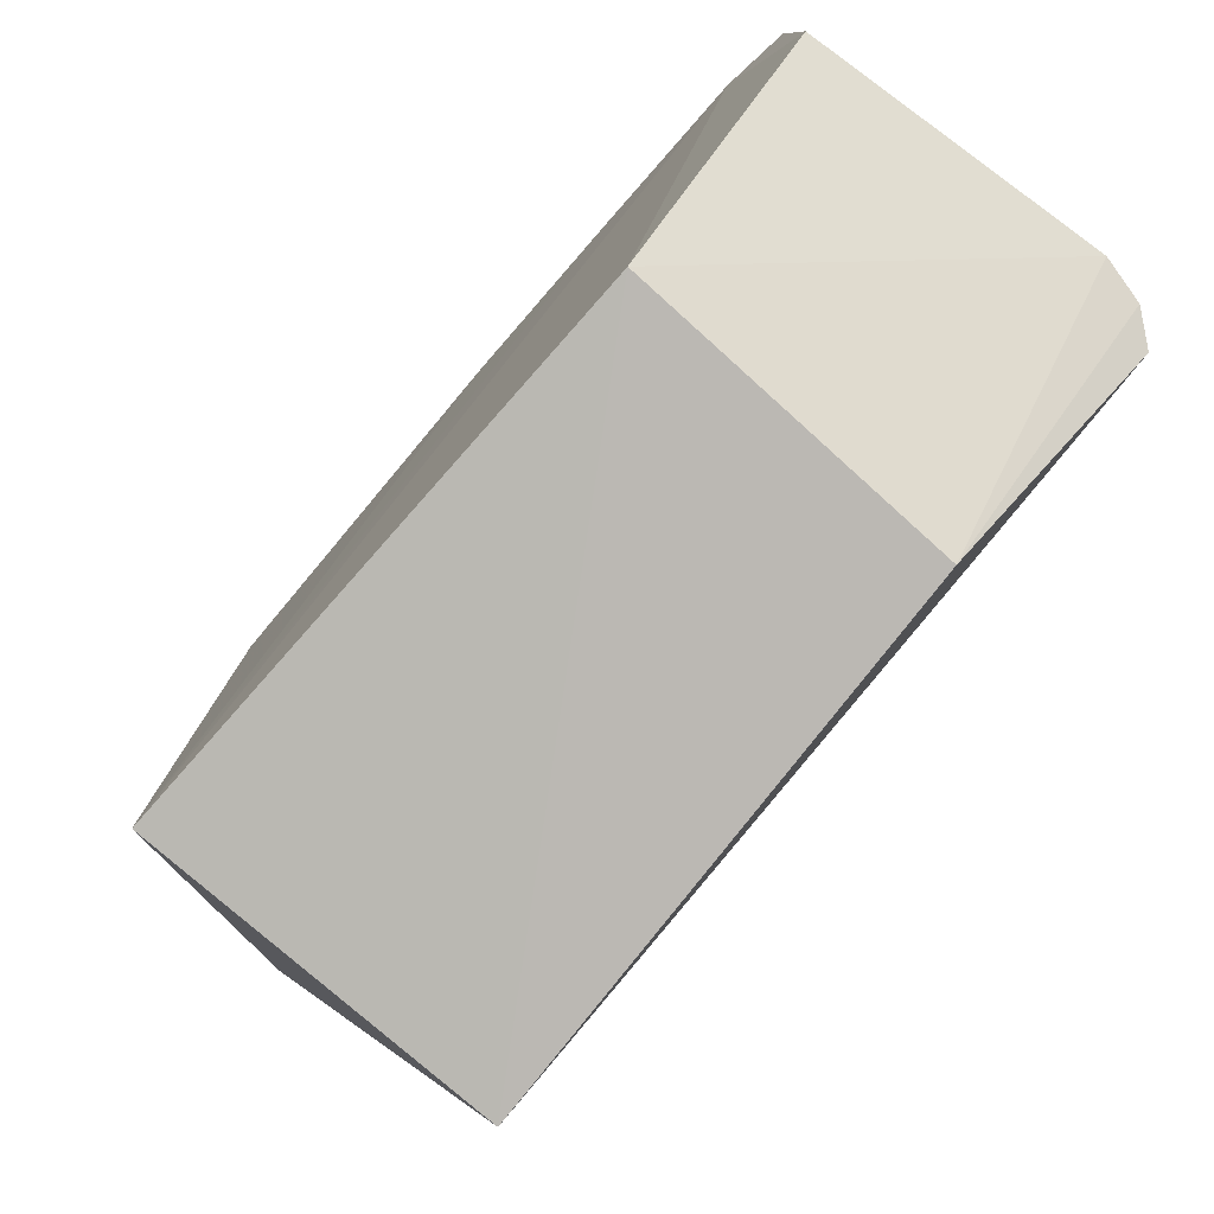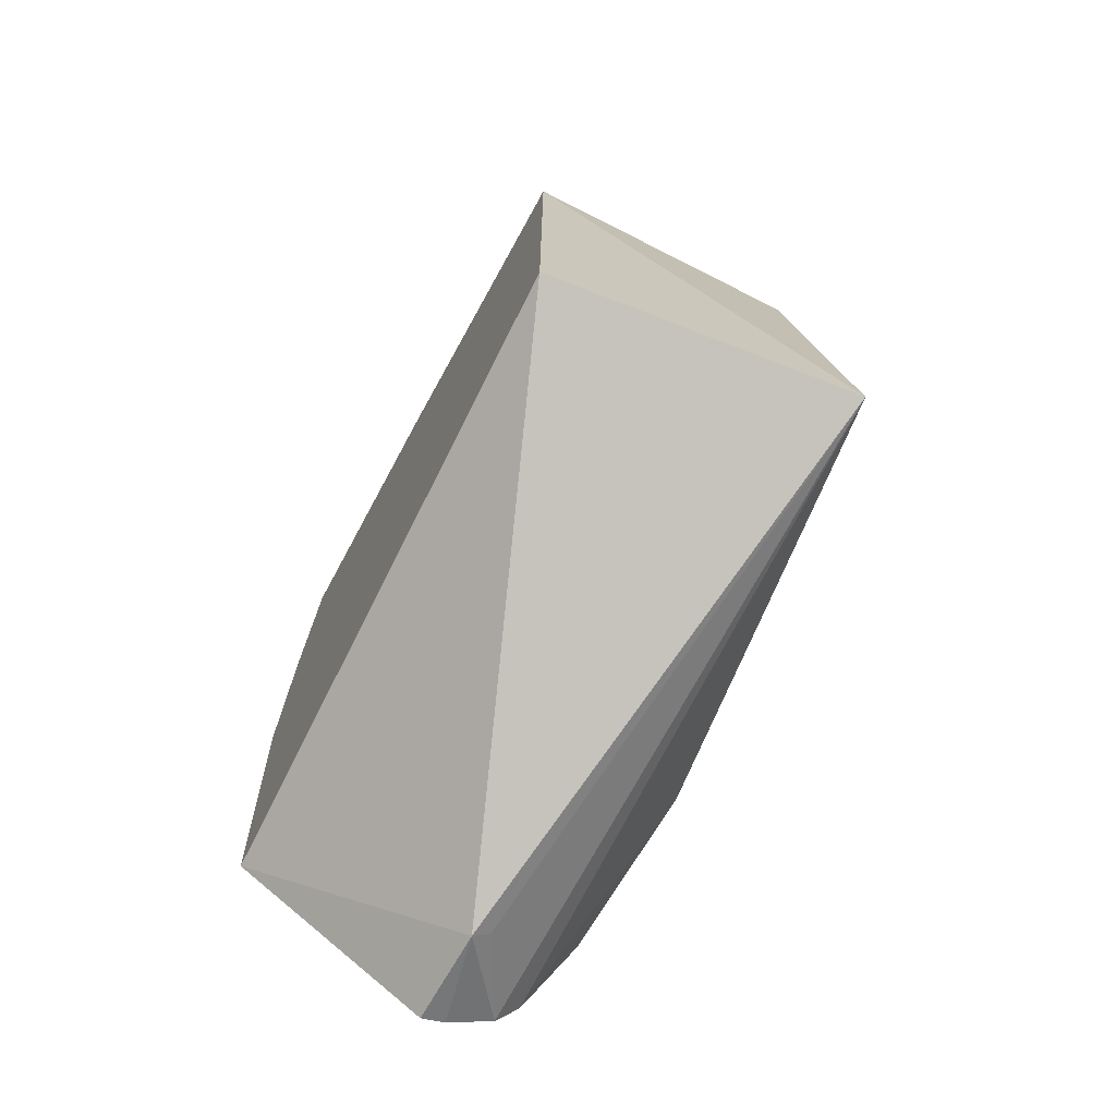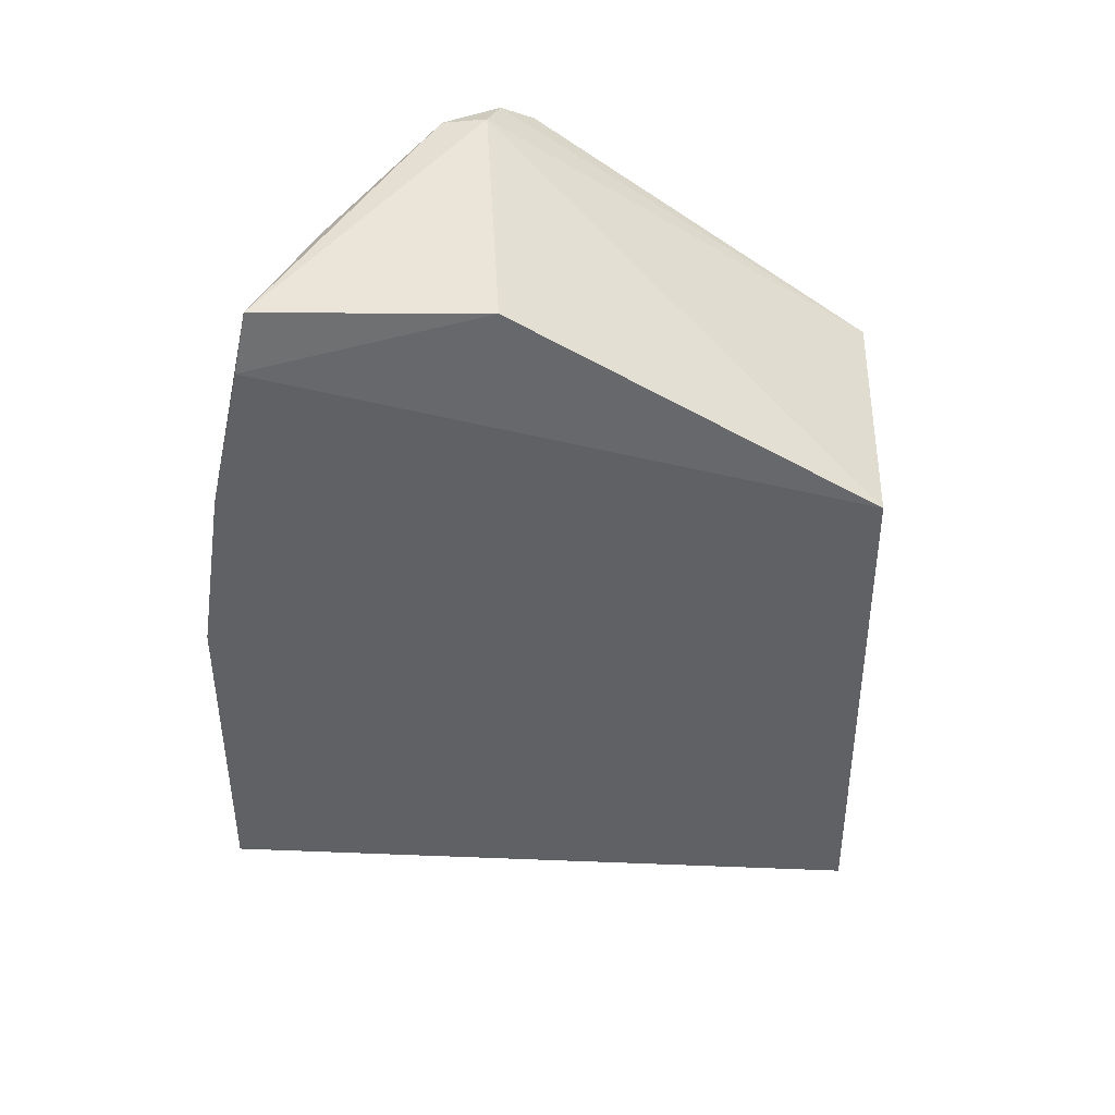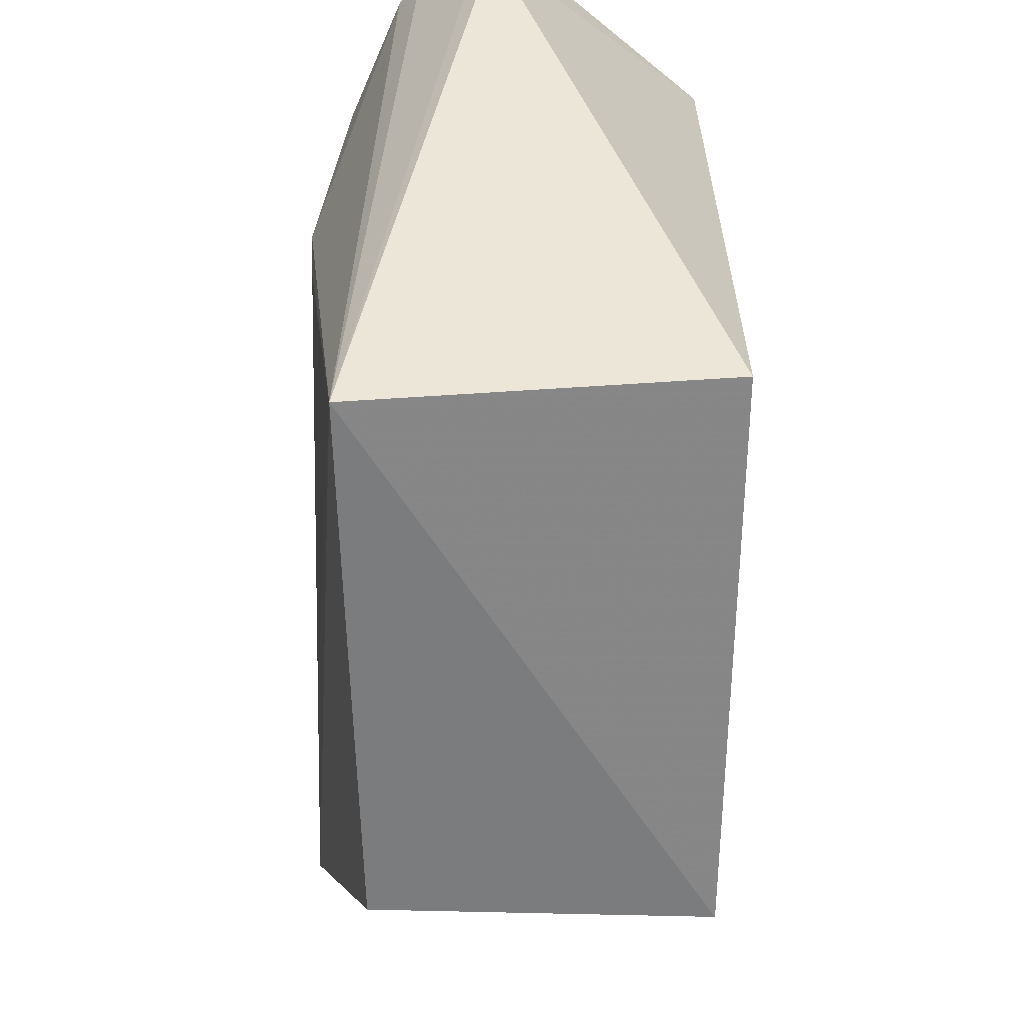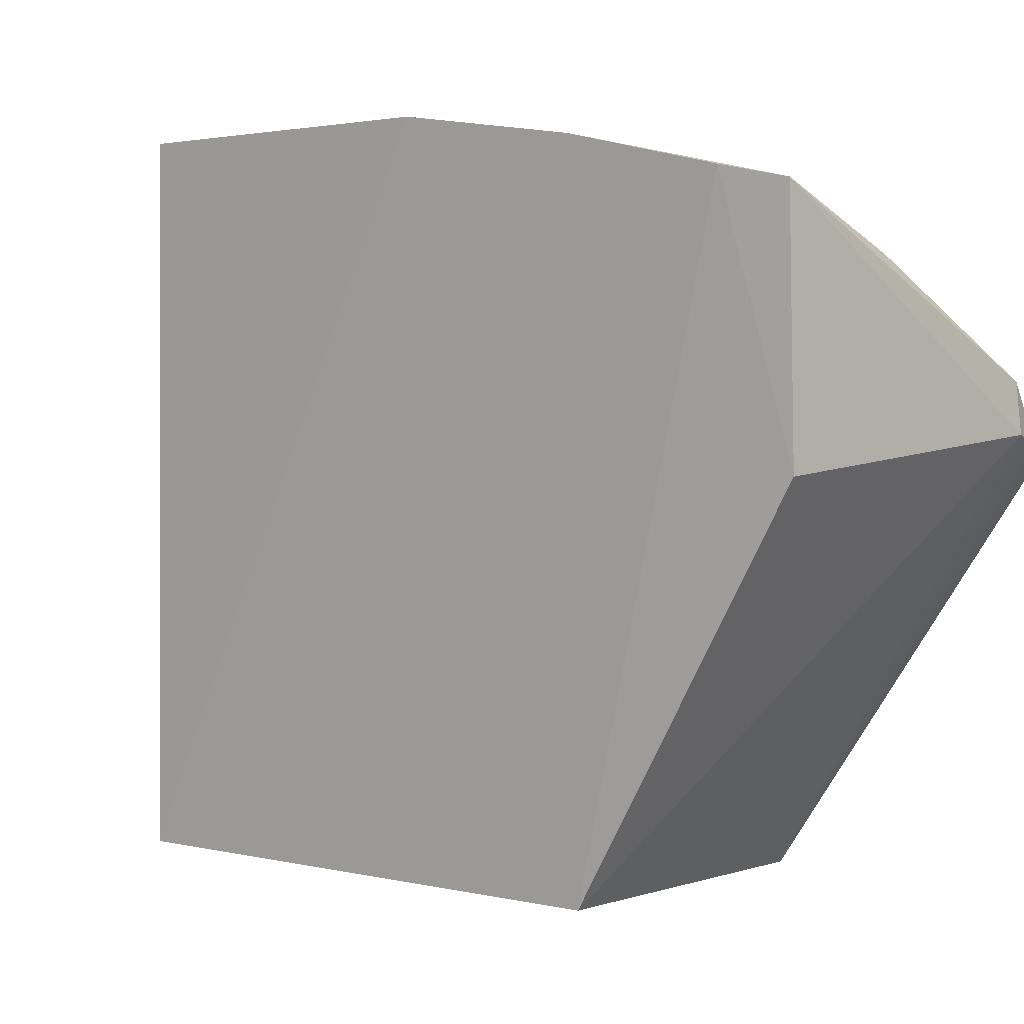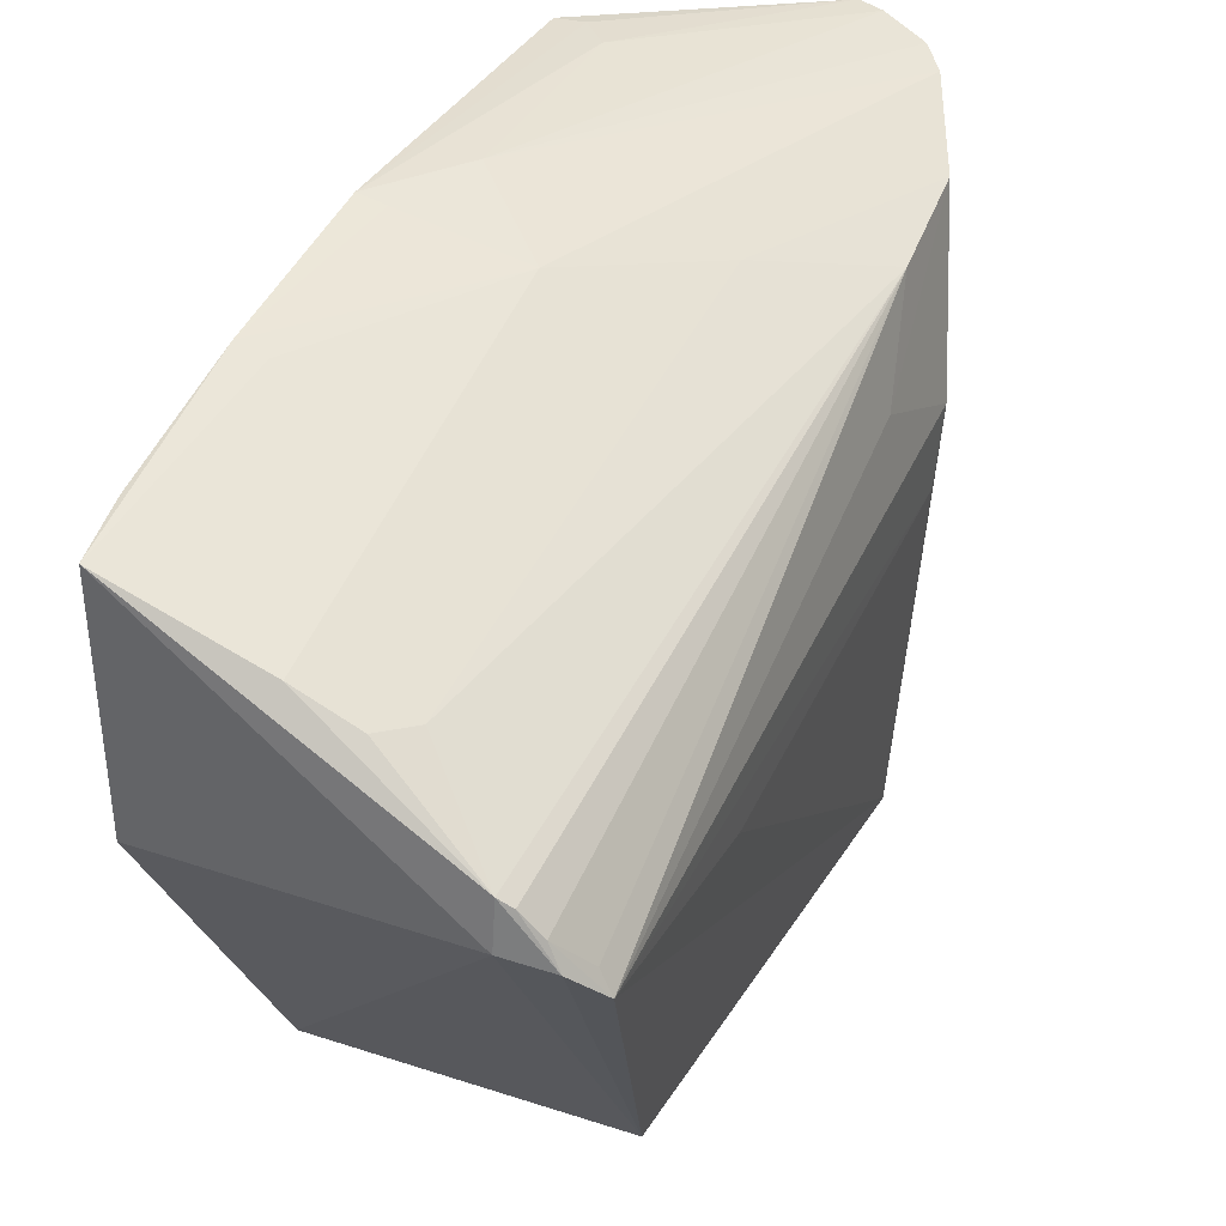
<metadata>
{"format":"obj","ext":"obj","renderer":"f3d","projection":"perspective","resolution":1024,"background":"white","views":[{"elev":-79.9,"azim":-41.5,"up":"+Y"},{"elev":-72.4,"azim":-26.9,"up":"+Z"},{"elev":40.2,"azim":-87.7,"up":"+Z"},{"elev":-62.0,"azim":178.9,"up":"+Y"},{"elev":2.5,"azim":-49.7,"up":"+Y"},{"elev":36.0,"azim":23.5,"up":"+Y"}]}
</metadata>
<code>
v 0.1233 0.07594 0.1668
v 0.1343 0.06182 0.1619
v 0.13 0.1009 0.04652
v 0.108 0.1097 0.0201
v 0.07527 0.005705 0.04615
v 0.07388 0.1084 0.1279
v 0.1306 0.0972 0.06401
v 0.07527 0.005705 0.1288
v 0.1273 0.000847 0.04835
v 0.1228 0.1067 0.03013
v 0.07576 0.1124 0.04665
v 0.1284 0.07078 0.1653
v 0.1346 0.07433 0.05637
v 0.0975 0.0923 0.1619
v 0.07365 0.1029 0.1522
v 0.1235 0.005523 0.1283
v 0.1084 0.09303 0.01799
v 0.09677 0.1066 0.09711
v 0.07427 0.1126 0.09911
v 0.1253 0.07451 0.1661
v 0.1324 0.06534 0.1615
v 0.07527 0.06403 0.1628
v 0.1331 0.08299 0.07506
v 0.1338 0.06142 0.05703
v 0.1109 0.08703 0.1566
v 0.07462 0.1008 0.1624
v 0.1232 0.06873 0.1676
v 0.1193 0.1079 0.02545
v 0.1146 0.1021 0.07862
v 0.08366 0.1119 0.08454
v 0.07838 0.1116 0.0988
v 0.1302 0.067 0.1659
v 0.1336 0.05491 0.1241
v 0.1067 0.08802 0.1615
v 0.07823 0.107 0.1278
v 0.1112 0.09266 0.02036
v 0.112 0.1094 0.02146
v 0.08451 0.1125 0.05094
v 0.08022 0.1125 0.04623
f 9 8 5
f 13 10 3
f 13 9 10
f 15 6 5
f 15 5 8
f 16 9 2
f 16 8 9
f 17 9 5
f 17 11 4
f 17 5 11
f 18 3 10
f 19 11 5
f 19 5 6
f 20 12 7
f 20 7 1
f 21 12 2
f 21 2 7
f 21 7 12
f 22 15 8
f 23 7 2
f 23 2 13
f 23 13 3
f 23 3 7
f 24 13 2
f 24 9 13
f 25 1 7
f 26 6 15
f 26 15 22
f 26 1 14
f 27 8 16
f 27 22 8
f 27 26 22
f 27 1 26
f 28 10 9
f 29 7 3
f 29 3 18
f 29 25 7
f 30 18 10
f 30 10 28
f 31 19 6
f 31 6 18
f 31 30 19
f 31 18 30
f 32 20 1
f 32 12 20
f 32 1 27
f 32 2 12
f 32 27 16
f 32 16 2
f 33 24 2
f 33 2 9
f 33 9 24
f 34 14 1
f 34 1 25
f 34 25 29
f 34 29 18
f 34 18 14
f 35 18 6
f 35 6 26
f 35 26 14
f 35 14 18
f 36 28 9
f 36 9 17
f 36 17 28
f 37 28 17
f 37 17 4
f 37 30 28
f 38 19 30
f 38 30 37
f 38 37 4
f 39 11 19
f 39 19 38
f 39 38 4
f 39 4 11

</code>
